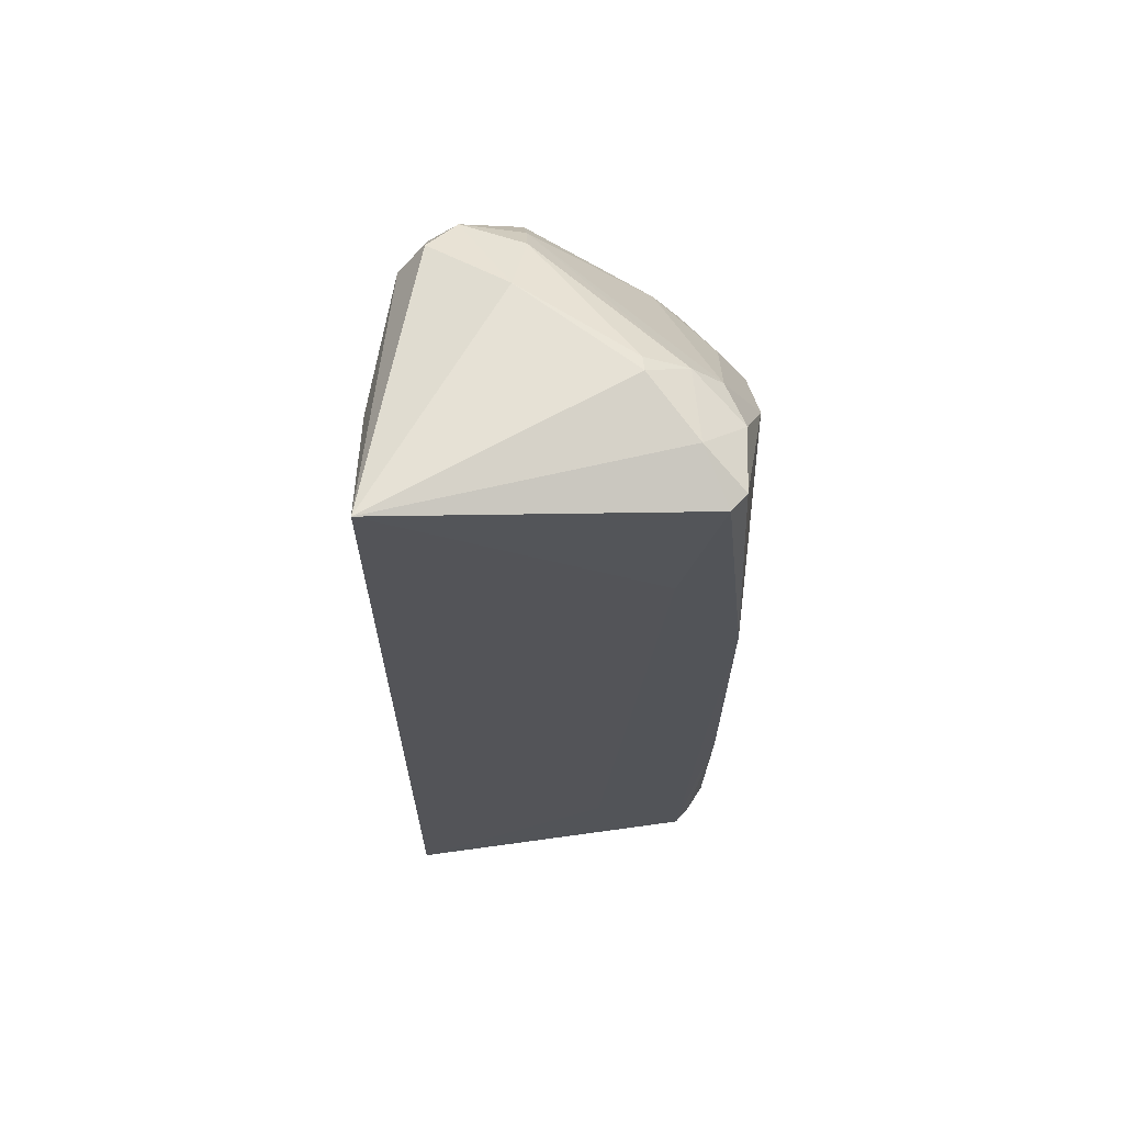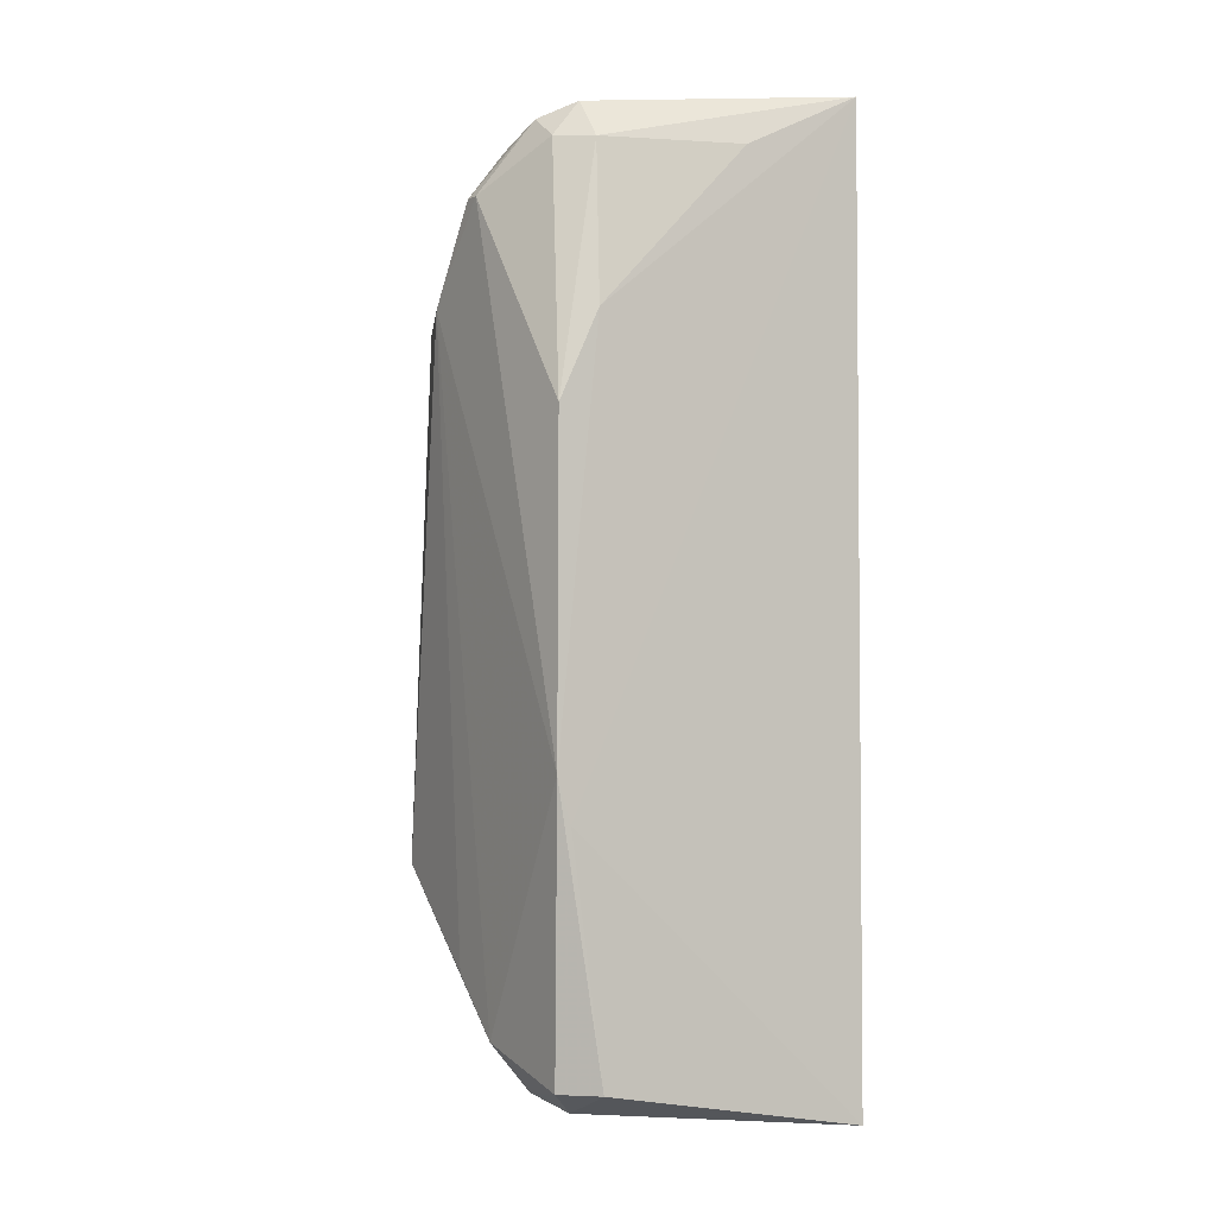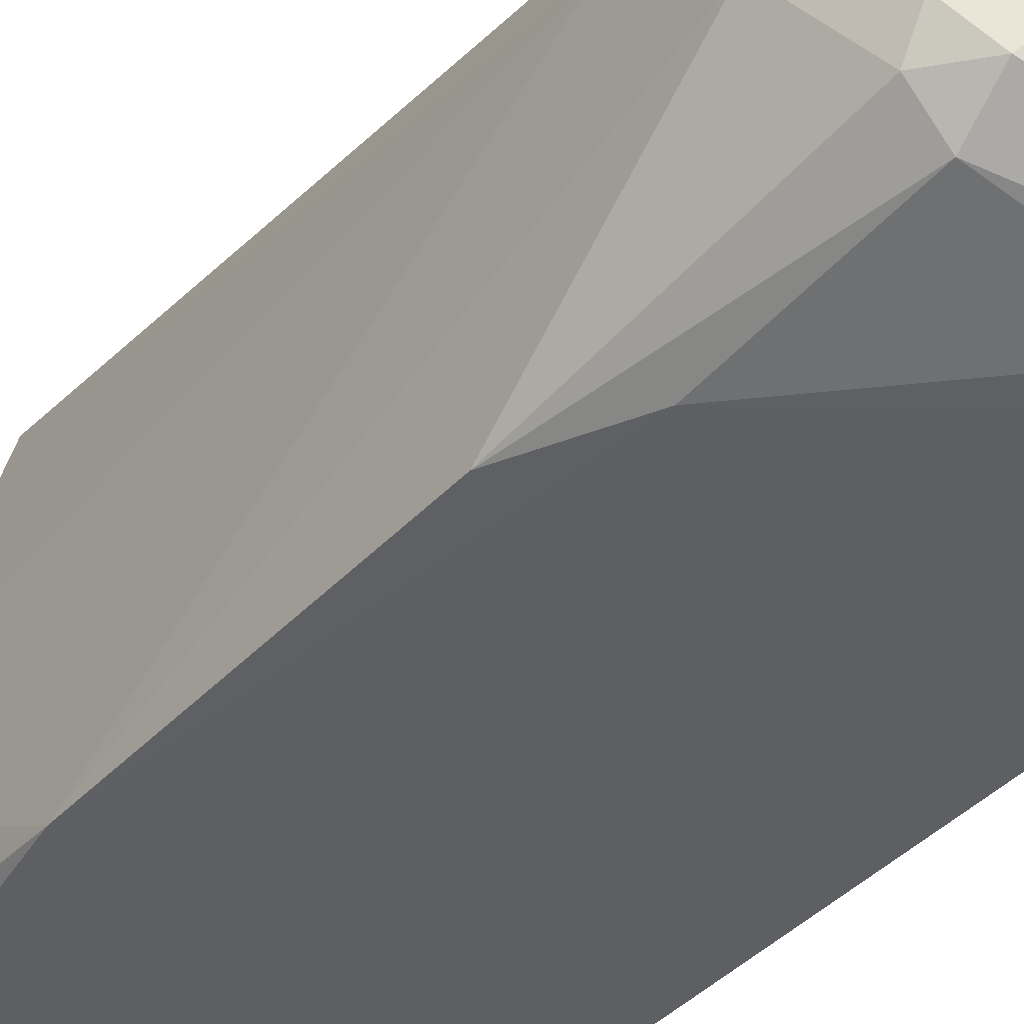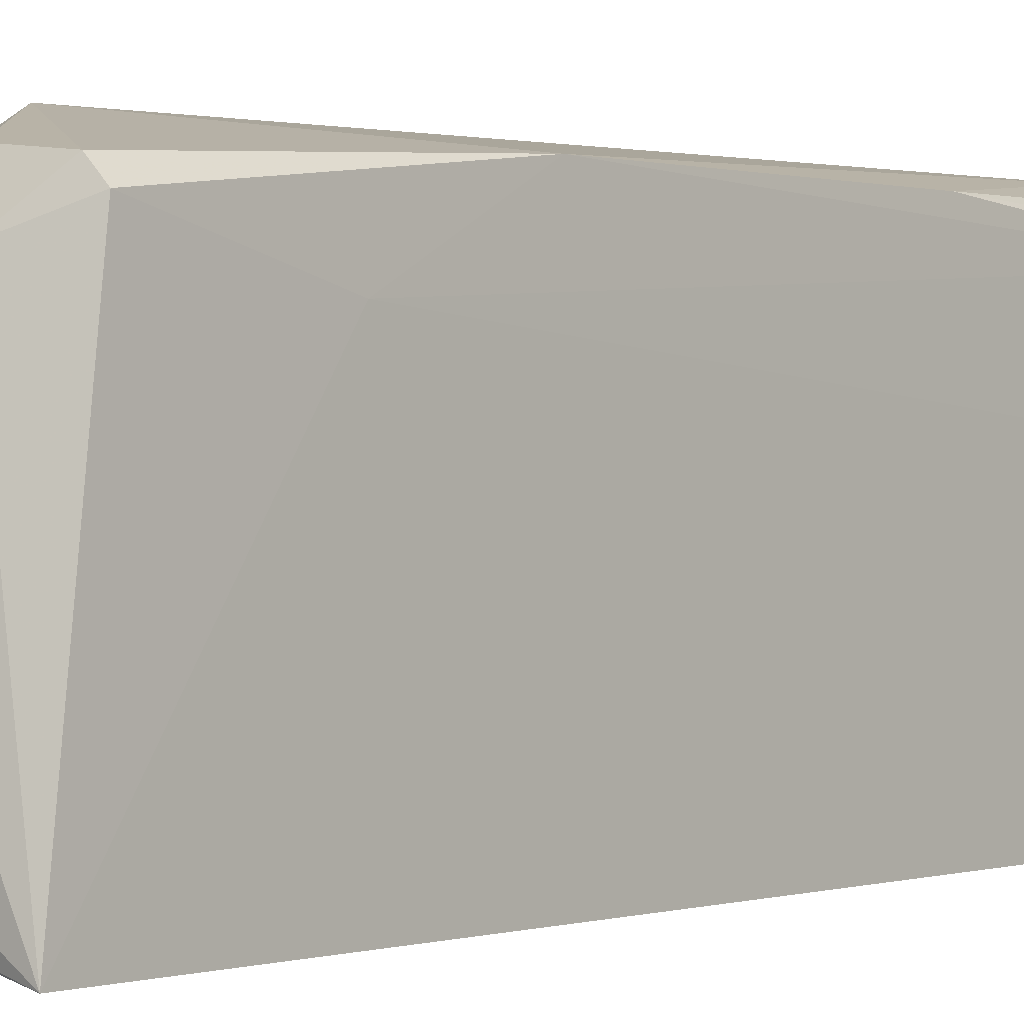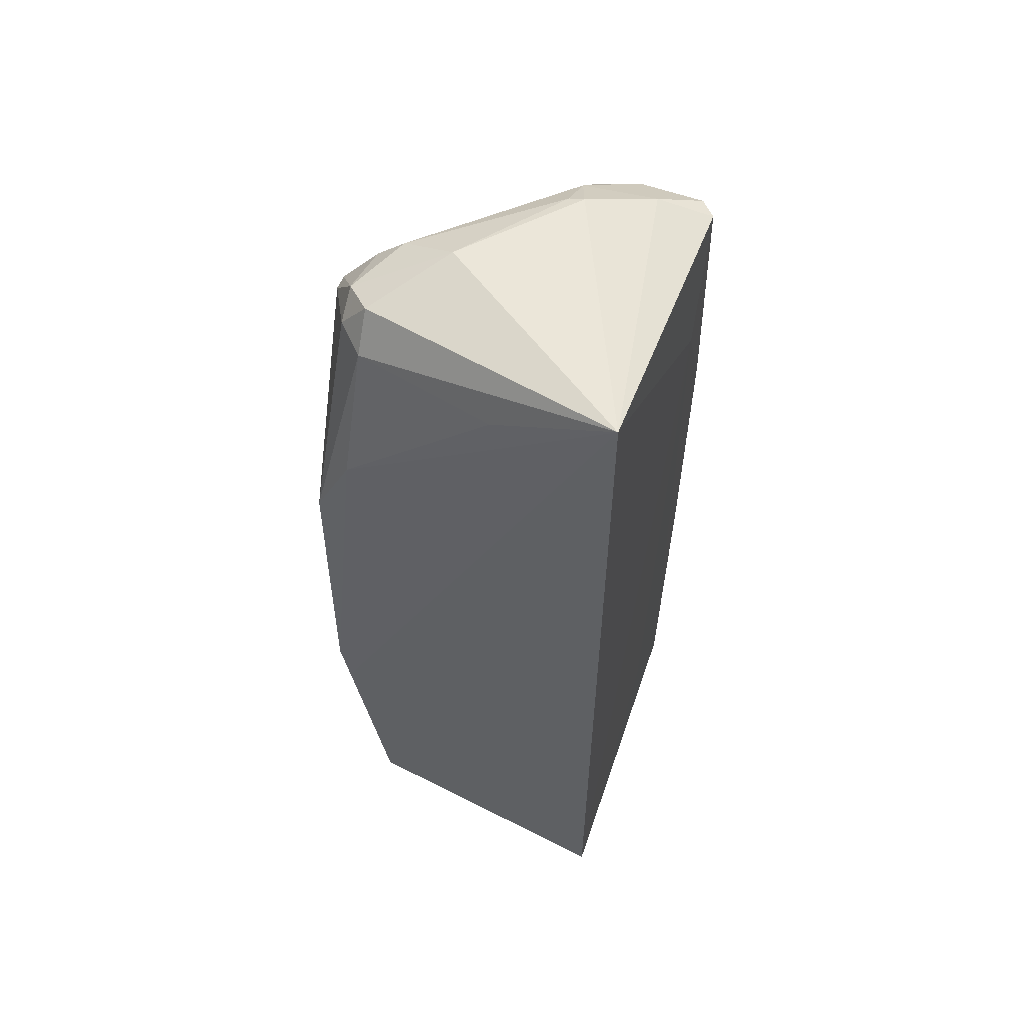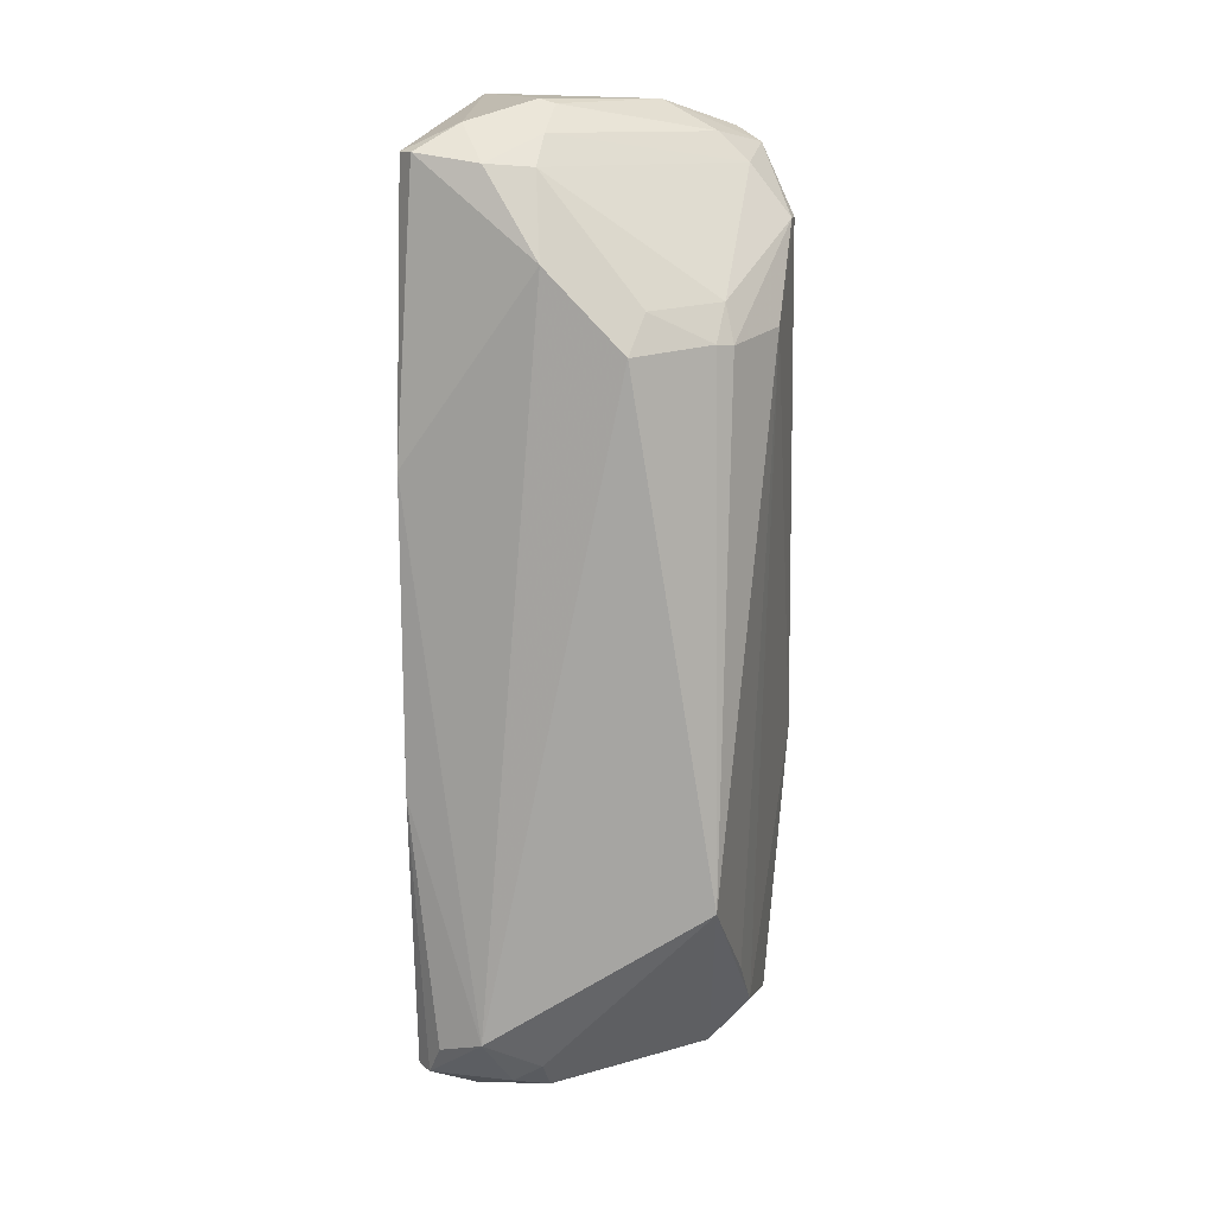
<metadata>
{"format":"obj","ext":"obj","renderer":"f3d","projection":"perspective","resolution":1024,"background":"white","views":[{"elev":65.8,"azim":86.8,"up":"+Z"},{"elev":-3.2,"azim":-31.8,"up":"+Z"},{"elev":-39.5,"azim":-37.6,"up":"+Y"},{"elev":0.6,"azim":39.5,"up":"+Y"},{"elev":57.6,"azim":21.8,"up":"+Z"},{"elev":13.5,"azim":-166.6,"up":"+Z"}]}
</metadata>
<code>
v -0.7936 1.016 0.5395
v -0.3265 0.2953 -0.9891
v -0.3265 0.2953 0.9892
v -0.9808 0.3225 0.3426
v -0.381 0.9523 -0.8886
v -0.9607 0.6067 -0.8231
v -0.3492 0.9206 0.8886
v -1.016 0.6032 0.7618
v -0.9524 0.9523 -0.5076
v -0.8889 0.3176 -0.8886
v -0.8765 0.4261 0.929
v -0.508 1.016 -0.7934
v -0.606 0.7875 0.9725
v -0.607 0.875 -0.9266
v -0.3518 0.98 0.3147
v -0.9867 0.3163 -0.3198
v -1.016 0.7301 0.5713
v -0.635 1.016 0.6981
v -0.8787 0.4539 -0.9391
v -0.3492 0.9206 -0.8886
v -0.9292 0.8987 0.5539
v -0.6072 0.9336 0.8635
v -0.8722 0.3719 0.8514
v -0.7586 0.5742 0.9802
v -0.9524 0.381 -0.8886
v -0.3428 0.8421 0.5887
v -0.8747 0.6062 0.9213
v -0.381 0.9523 0.8886
v -0.8751 0.6062 -0.923
v -0.8989 0.317 0.5226
v -0.4548 0.8777 -0.938
v -0.9327 0.4292 0.857
v -0.5746 0.7888 0.9816
v -0.3539 0.9777 -0.3126
v -0.9348 0.8445 0.6257
v -1.016 0.5715 0.7618
v -0.956 0.8678 0.5495
v -0.4543 0.8783 0.9405
v -0.5774 0.3085 0.8632
v -0.9366 0.4859 0.8994
v -0.6073 0.9333 -0.8625
v -0.959 0.3147 -0.4091
v -0.5167 0.9658 0.8702
v -0.9612 0.7244 -0.7069
v -0.3403 0.7249 -0.7118
v -0.4128 0.984 -0.8252
v -0.935 0.6061 0.8645
v -0.6073 0.8737 0.9214
v -0.5469 0.9351 -0.8979
v -0.8132 0.9586 0.6156
f 35 22 50
f 9 1 12
f 6 16 17
f 12 1 18
f 15 12 18
f 2 10 19
f 1 9 21
f 18 1 22
f 3 11 23
f 11 3 24
f 16 6 25
f 10 16 25
f 19 10 25
f 3 2 26
f 7 3 26
f 15 7 26
f 20 15 26
f 24 13 27
f 7 15 28
f 15 18 28
f 6 9 29
f 9 14 29
f 14 19 29
f 25 6 29
f 19 25 29
f 16 3 30
f 4 16 30
f 23 4 30
f 2 19 31
f 19 14 31
f 20 2 31
f 5 20 31
f 4 23 32
f 23 11 32
f 24 3 33
f 13 24 33
f 12 15 34
f 20 5 34
f 15 20 34
f 16 4 36
f 8 17 36
f 17 16 36
f 4 32 36
f 17 8 37
f 9 17 37
f 21 9 37
f 8 35 37
f 35 21 37
f 3 7 38
f 7 28 38
f 33 3 38
f 3 23 39
f 30 3 39
f 23 30 39
f 11 24 40
f 24 27 40
f 32 11 40
f 8 36 40
f 36 32 40
f 9 12 41
f 14 9 41
f 2 3 42
f 10 2 42
f 3 16 42
f 16 10 42
f 18 22 43
f 28 18 43
f 38 28 43
f 9 6 44
f 17 9 44
f 6 17 44
f 2 20 45
f 26 2 45
f 20 26 45
f 5 12 46
f 34 5 46
f 12 34 46
f 35 8 47
f 22 35 47
f 8 40 47
f 40 27 47
f 27 13 48
f 13 33 48
f 33 38 48
f 43 22 48
f 38 43 48
f 22 47 48
f 47 27 48
f 12 5 49
f 5 31 49
f 31 14 49
f 41 12 49
f 14 41 49
f 1 21 50
f 22 1 50
f 21 35 50

</code>
